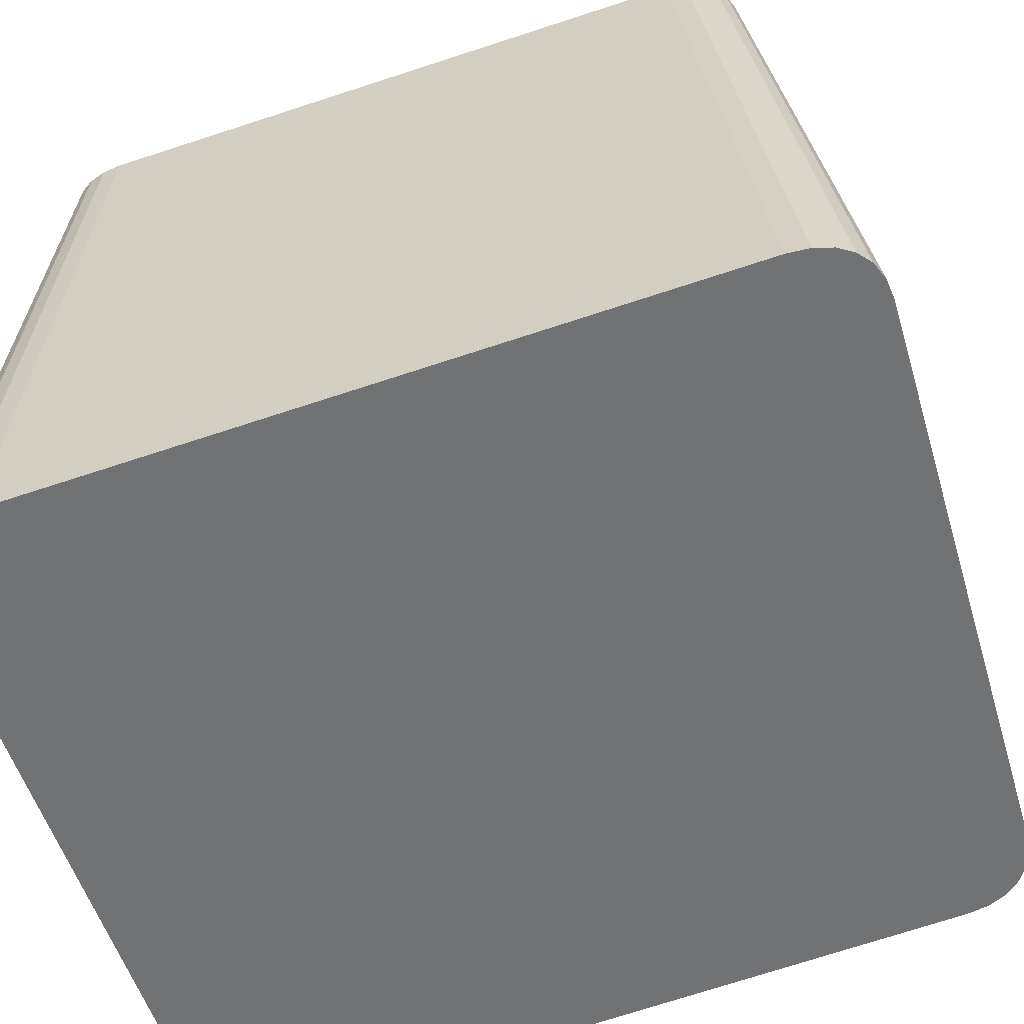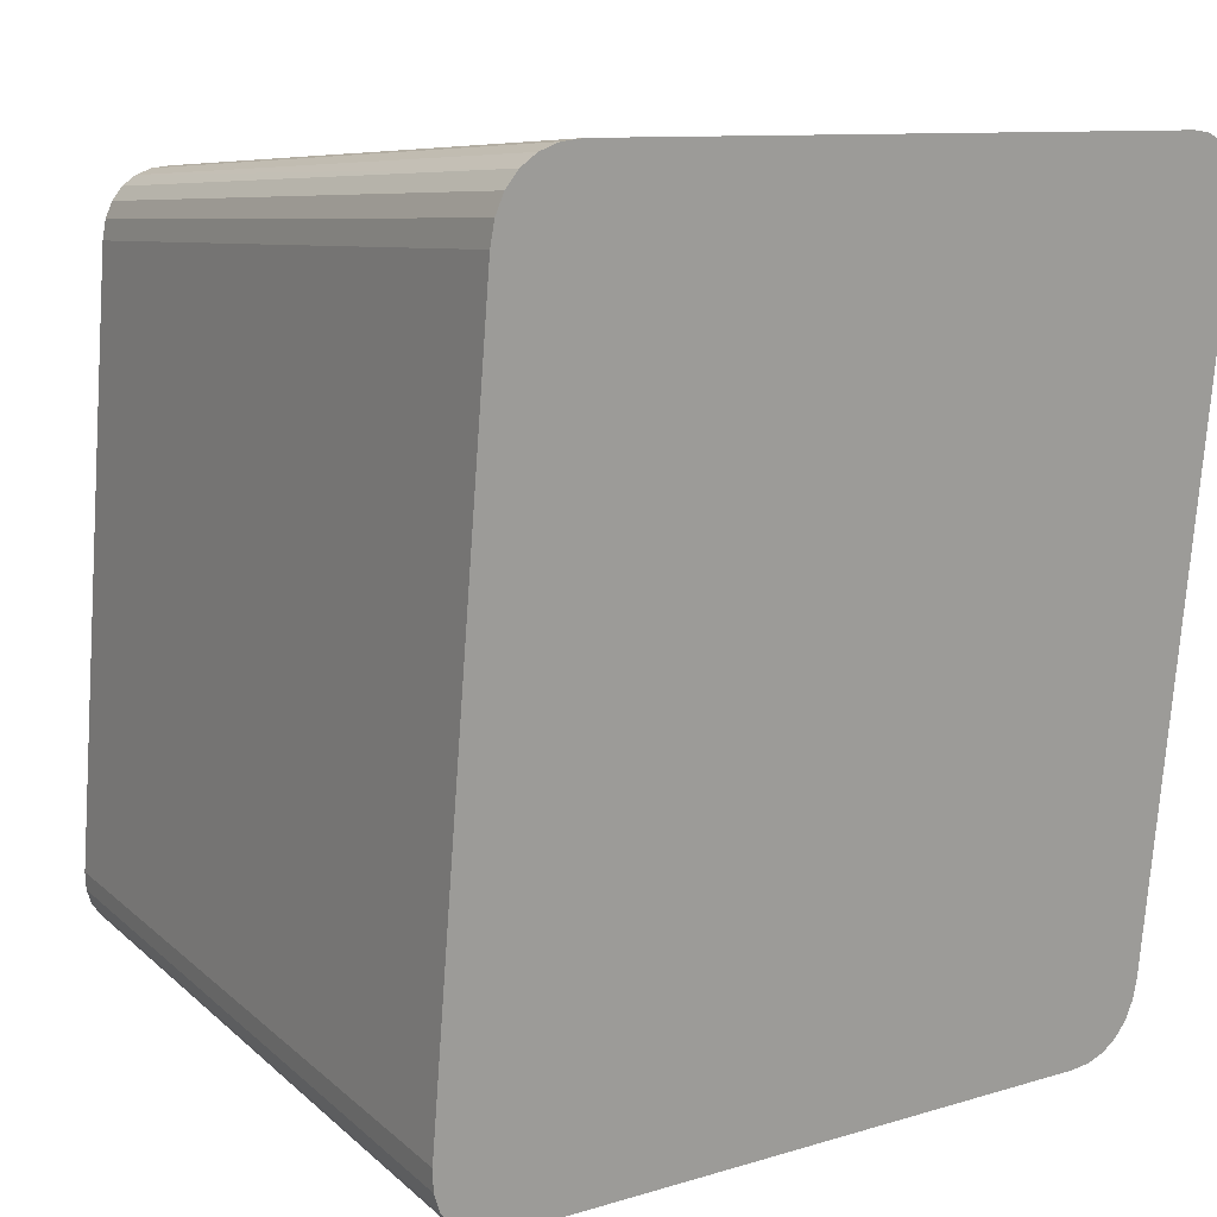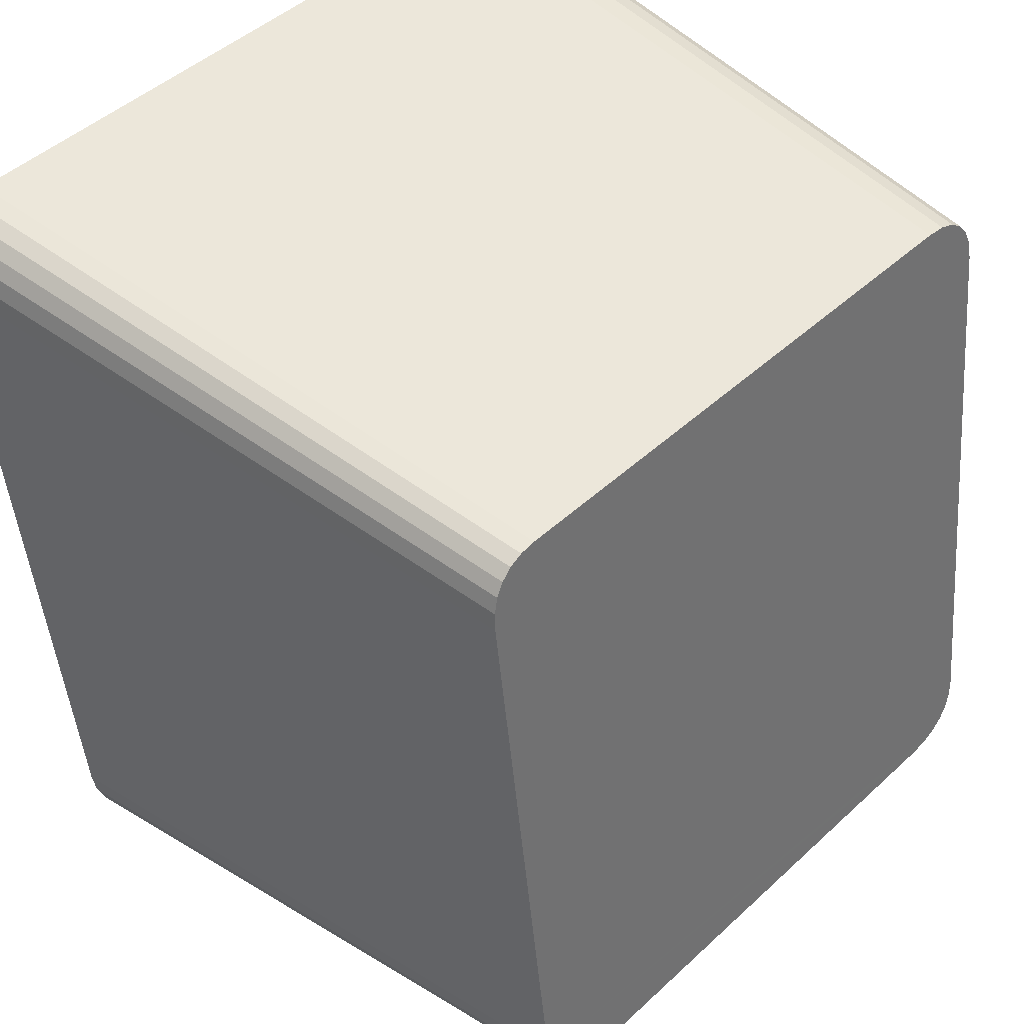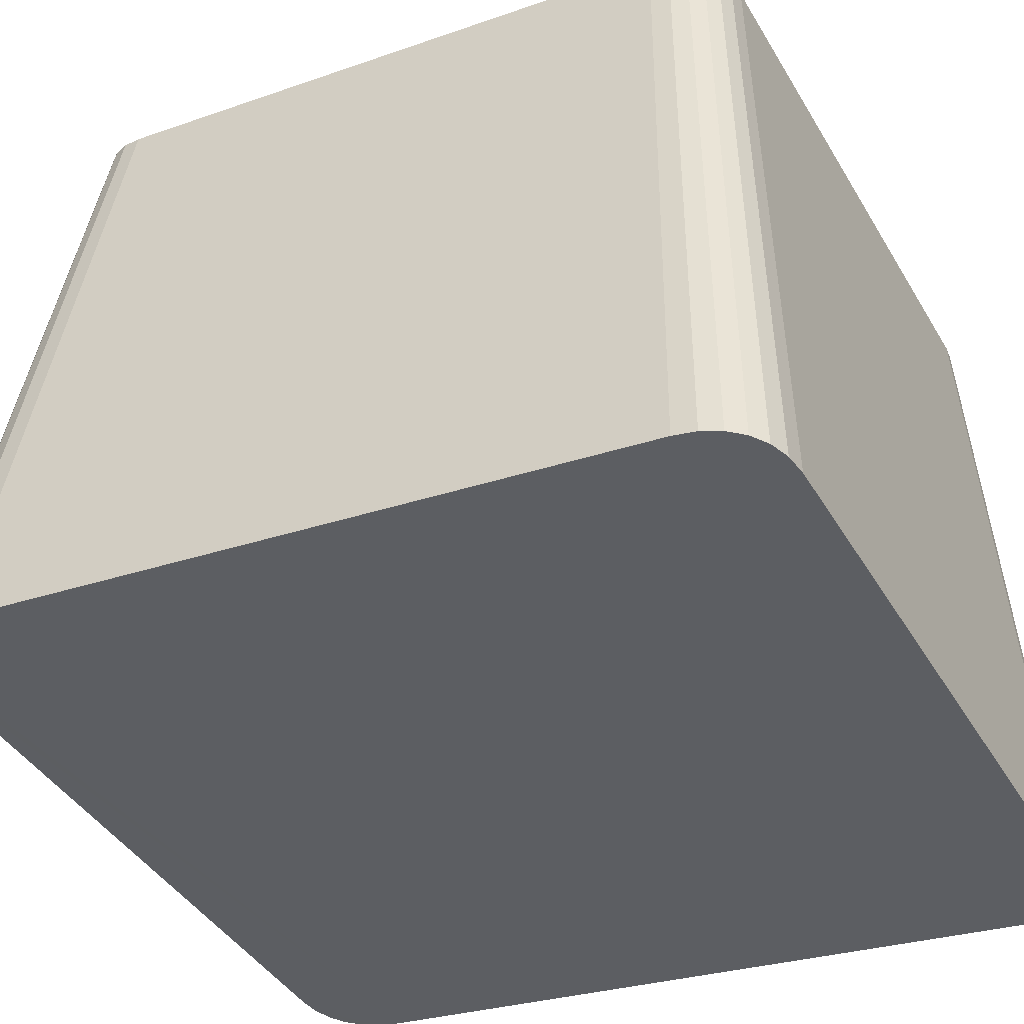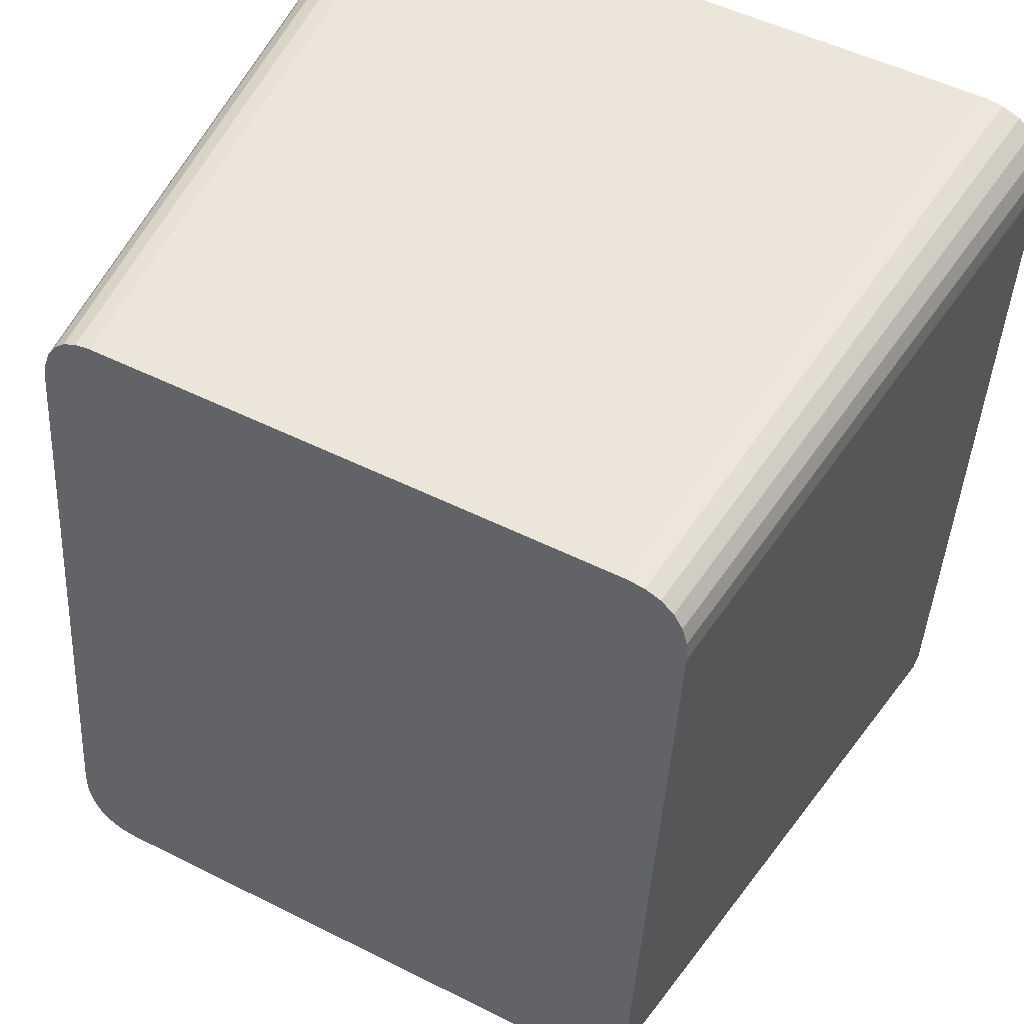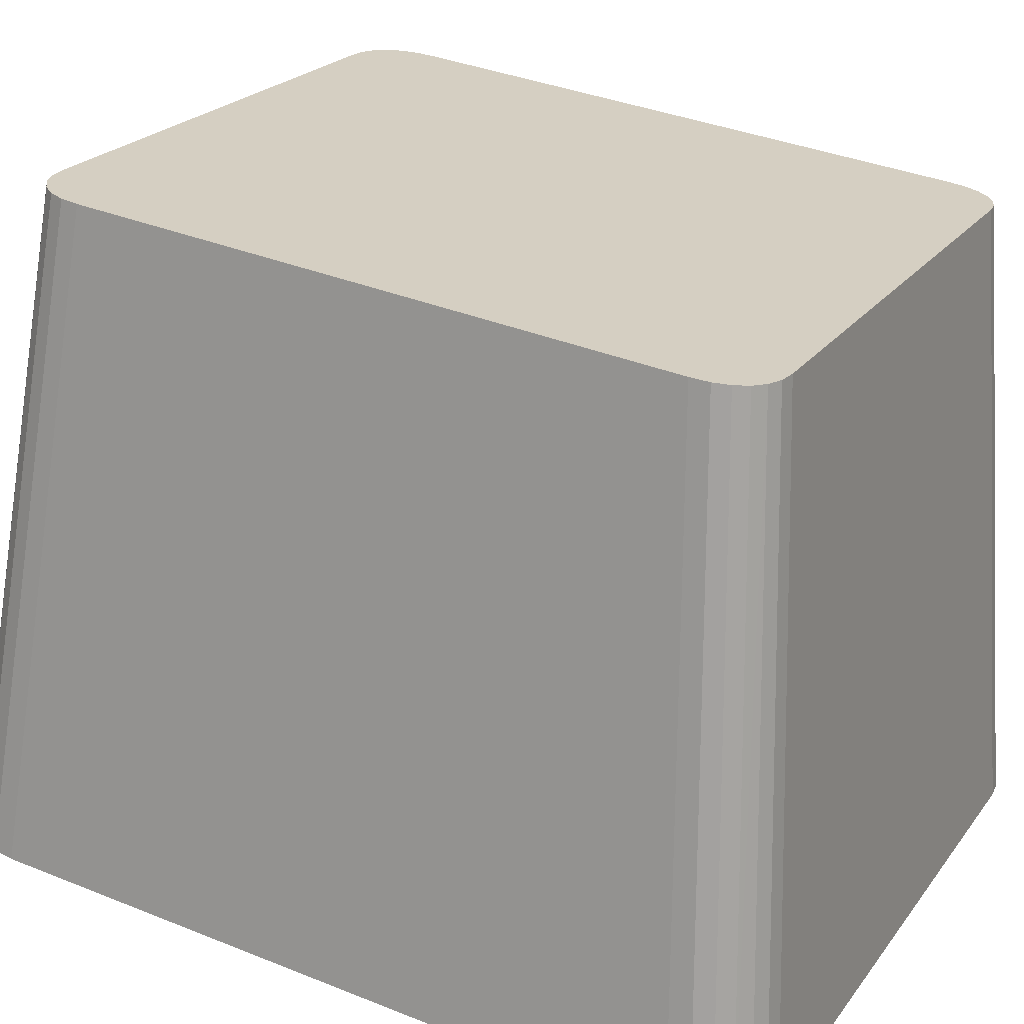
<metadata>
{"format":"obj","ext":"obj","renderer":"f3d","projection":"perspective","resolution":1024,"background":"white","views":[{"elev":-53.1,"azim":106.5,"up":"+Y"},{"elev":9.9,"azim":-38.1,"up":"+Z"},{"elev":46.6,"azim":133.7,"up":"+Z"},{"elev":-41.1,"azim":-62.0,"up":"+Y"},{"elev":51.3,"azim":-151.4,"up":"+Z"},{"elev":22.3,"azim":-63.5,"up":"+Y"}]}
</metadata>
<code>
o mesh47/mesh47-geometry#mesh47-geometry
v -0.62 0.07326 0.03507
v -0.6228 0.02072 0.02737
v -0.6262 0.07326 0.03507
v -0.614 0.02072 0.02737
v -0.63 0.02072 0.02737
v -0.578 0.07264 0.04028
v -0.6126 0.07326 0.03507
v -0.5732 0.02 0.03352
v -0.6277 0.07324 0.03523
v -0.6044 0.02072 0.02737
v -0.6319 0.0207 0.02756
v -0.6044 0.07326 0.03507
v -0.6291 0.07319 0.03568
v -0.5948 0.02072 0.02737
v -0.6334 0.02064 0.02809
v -0.5964 0.07326 0.03507
v -0.6302 0.0731 0.03641
v -0.5861 0.02072 0.02737
v -0.6347 0.02054 0.02896
v -0.589 0.07326 0.03507
v -0.631 0.07298 0.0374
v -0.5791 0.02072 0.02737
v -0.6357 0.0204 0.03013
v -0.583 0.07326 0.03507
v -0.6315 0.07284 0.03864
v -0.5734 0.02021 0.03174
v -0.6363 0.02023 0.03158
v -0.5782 0.07282 0.03877
v -0.6316 0.07266 0.04009
v -0.5774 0.0207 0.02757
v -0.6365 0.02002 0.0333
v -0.5816 0.07324 0.03523
v -0.6316 0.07189 0.04661
v -0.5739 0.02039 0.03023
v -0.5786 0.07297 0.03749
v -0.6365 0.01911 0.04099
v -0.5732 0.01908 0.0413
v -0.578 0.07186 0.04687
v -0.5759 0.02064 0.02812
v -0.5803 0.07318 0.03571
v -0.6316 0.07093 0.05477
v -0.5748 0.02053 0.02902
v -0.5794 0.07309 0.03646
v -0.6365 0.01797 0.05062
v -0.5732 0.01793 0.05098
v -0.6316 0.06986 0.06376
v -0.6365 0.01672 0.06123
v -0.578 0.07089 0.05508
v -0.6229 0.01267 0.09546
v -0.6316 0.0688 0.07276
v -0.6365 0.01546 0.07185
v -0.6201 0.06643 0.09277
v -0.5732 0.01667 0.06161
v -0.6138 0.01267 0.09546
v -0.6302 0.01267 0.09546
v -0.6316 0.06783 0.08097
v -0.6365 0.01431 0.08154
v -0.6264 0.06643 0.09277
v -0.6124 0.06643 0.09277
v -0.578 0.06983 0.06408
v -0.632 0.01269 0.09527
v -0.6316 0.06705 0.08756
v -0.6365 0.01339 0.08931
v -0.6279 0.06645 0.09261
v -0.5732 0.01542 0.07221
v -0.604 0.01267 0.09546
v -0.6041 0.06643 0.09277
v -0.6336 0.01275 0.09471
v -0.6315 0.06687 0.08907
v -0.6363 0.01318 0.09109
v -0.6292 0.0665 0.09214
v -0.578 0.06876 0.07307
v -0.6348 0.01286 0.09381
v -0.631 0.06672 0.09035
v -0.6357 0.013 0.0926
v -0.6302 0.0666 0.09138
v -0.5732 0.01428 0.08184
v -0.5942 0.01267 0.09546
v -0.5958 0.06643 0.09277
v -0.578 0.0678 0.08123
v -0.5732 0.01337 0.08954
v -0.5854 0.01267 0.09546
v -0.5884 0.06643 0.09277
v -0.578 0.06702 0.08775
v -0.5733 0.01316 0.09125
v -0.5784 0.01267 0.09546
v -0.5824 0.06643 0.09277
v -0.5781 0.06685 0.08921
v -0.5738 0.01299 0.09271
v -0.5812 0.06645 0.09261
v -0.5785 0.06671 0.09044
v -0.5769 0.01269 0.09528
v -0.5746 0.01285 0.09388
v -0.5792 0.06659 0.09143
v -0.5801 0.0665 0.09216
v -0.5756 0.01275 0.09474
f 1 2 3
f 1 4 2
f 3 2 5
f 7 4 1
f 8 2 4
f 8 5 2
f 3 5 9
f 7 10 4
f 8 4 10
f 8 11 5
f 9 5 11
f 12 10 7
f 8 10 14
f 8 15 11
f 9 11 13
f 12 14 10
f 8 14 18
f 8 19 15
f 13 11 15
f 16 14 12
f 13 15 17
f 16 18 14
f 8 18 22
f 8 23 19
f 17 15 19
f 20 18 16
f 19 21 17
f 20 22 18
f 8 22 26
f 8 27 23
f 19 23 21
f 24 22 20
f 23 25 21
f 26 22 30
f 26 28 8
f 8 31 27
f 23 27 25
f 8 28 6
f 24 30 22
f 27 29 25
f 26 30 34
f 26 35 28
f 8 36 31
f 27 31 29
f 8 6 37
f 24 32 30
f 31 33 29
f 34 30 39
f 34 35 26
f 37 36 8
f 31 36 33
f 6 38 37
f 32 39 30
f 34 39 42
f 34 43 35
f 37 44 36
f 36 41 33
f 37 38 45
f 32 40 39
f 40 42 39
f 42 43 34
f 37 47 44
f 36 44 41
f 38 48 45
f 45 49 37
f 40 43 42
f 44 46 41
f 37 51 47
f 44 47 46
f 45 48 53
f 45 54 49
f 37 49 55
f 47 50 46
f 37 57 51
f 47 51 50
f 48 60 53
f 53 54 45
f 59 49 54
f 52 55 49
f 37 55 61
f 51 56 50
f 37 63 57
f 51 57 56
f 58 55 52
f 52 49 59
f 53 60 65
f 53 66 54
f 59 54 67
f 58 61 55
f 37 61 68
f 56 57 62
f 37 70 63
f 57 63 62
f 64 61 58
f 60 72 65
f 65 66 53
f 67 54 66
f 64 68 61
f 37 68 73
f 62 63 69
f 37 75 70
f 69 63 70
f 71 68 64
f 65 72 77
f 65 78 66
f 67 66 79
f 71 73 68
f 37 73 75
f 69 70 74
f 74 70 75
f 76 73 71
f 72 80 77
f 77 78 65
f 79 66 78
f 76 75 73
f 74 75 76
f 80 81 77
f 77 82 78
f 79 78 83
f 80 84 81
f 81 82 77
f 83 78 82
f 84 85 81
f 81 86 82
f 83 82 87
f 84 88 85
f 81 85 86
f 87 82 86
f 88 89 85
f 85 89 86
f 90 87 86
f 88 91 89
f 89 92 86
f 90 86 92
f 91 93 89
f 89 93 92
f 95 90 92
f 91 94 93
f 93 96 92
f 95 92 96
f 94 96 93
f 94 95 96
f 3 2 1
f 2 4 1
f 5 2 3
f 3 1 6
f 1 4 7
f 4 2 8
f 2 5 8
f 9 5 3
f 1 7 6
f 9 3 6
f 4 10 7
f 10 4 8
f 5 11 8
f 11 5 9
f 7 12 6
f 13 9 6
f 7 10 12
f 14 10 8
f 11 15 8
f 13 11 9
f 12 16 6
f 17 13 6
f 10 14 12
f 18 14 8
f 15 19 8
f 15 11 13
f 16 20 6
f 12 14 16
f 17 15 13
f 21 17 6
f 14 18 16
f 22 18 8
f 19 23 8
f 19 15 17
f 20 24 6
f 16 18 20
f 17 21 19
f 25 21 6
f 18 22 20
f 26 22 8
f 23 27 8
f 21 23 19
f 24 28 6
f 20 22 24
f 21 25 23
f 29 25 6
f 30 22 26
f 8 28 26
f 27 31 8
f 25 27 23
f 6 28 8
f 24 32 28
f 22 30 24
f 25 29 27
f 33 29 6
f 34 30 26
f 28 35 26
f 31 36 8
f 29 31 27
f 37 6 8
f 32 35 28
f 30 32 24
f 29 33 31
f 38 33 6
f 39 30 34
f 26 35 34
f 8 36 37
f 33 36 31
f 37 38 6
f 32 40 35
f 30 39 32
f 41 33 38
f 42 39 34
f 35 43 34
f 36 44 37
f 33 41 36
f 45 38 37
f 40 43 35
f 39 40 32
f 46 41 38
f 39 42 40
f 34 43 42
f 44 47 37
f 41 44 36
f 45 48 38
f 37 49 45
f 42 43 40
f 41 46 44
f 50 46 38
f 47 51 37
f 46 47 44
f 48 52 38
f 53 48 45
f 49 54 45
f 55 49 37
f 46 50 47
f 56 50 38
f 51 57 37
f 50 51 47
f 52 58 38
f 59 52 48
f 53 60 48
f 45 54 53
f 54 49 59
f 49 55 52
f 61 55 37
f 50 56 51
f 62 56 38
f 57 63 37
f 56 57 51
f 58 64 38
f 52 55 58
f 59 49 52
f 60 59 48
f 65 60 53
f 54 66 53
f 67 54 59
f 55 61 58
f 68 61 37
f 62 57 56
f 69 62 38
f 63 70 37
f 62 63 57
f 64 71 38
f 58 61 64
f 67 59 60
f 65 72 60
f 53 66 65
f 66 54 67
f 61 68 64
f 73 68 37
f 69 63 62
f 74 69 38
f 70 75 37
f 70 63 69
f 71 76 38
f 64 68 71
f 72 67 60
f 77 72 65
f 66 78 65
f 79 66 67
f 68 73 71
f 75 73 37
f 74 70 69
f 76 74 38
f 75 70 74
f 71 73 76
f 79 67 72
f 77 80 72
f 65 78 77
f 78 66 79
f 73 75 76
f 76 75 74
f 80 79 72
f 77 81 80
f 78 82 77
f 83 78 79
f 83 79 80
f 81 84 80
f 77 82 81
f 82 78 83
f 84 83 80
f 81 85 84
f 82 86 81
f 87 82 83
f 87 83 84
f 85 88 84
f 86 85 81
f 86 82 87
f 88 87 84
f 85 89 88
f 86 89 85
f 86 87 90
f 91 87 88
f 89 91 88
f 86 92 89
f 90 87 91
f 92 86 90
f 89 93 91
f 92 93 89
f 94 90 91
f 92 90 95
f 93 94 91
f 92 96 93
f 95 90 94
f 96 92 95
f 93 96 94
f 96 95 94
f 6 1 3
f 6 7 1
f 6 3 9
f 6 12 7
f 6 9 13
f 6 16 12
f 6 13 17
f 6 20 16
f 6 17 21
f 6 24 20
f 6 21 25
f 6 28 24
f 6 25 29
f 28 32 24
f 6 29 33
f 28 35 32
f 6 33 38
f 35 40 32
f 38 33 41
f 35 43 40
f 38 41 46
f 38 46 50
f 38 52 48
f 38 50 56
f 38 58 52
f 48 52 59
f 38 56 62
f 38 64 58
f 48 59 60
f 38 62 69
f 38 71 64
f 60 59 67
f 38 69 74
f 38 76 71
f 60 67 72
f 38 74 76
f 72 67 79
f 72 79 80
f 80 79 83
f 80 83 84
f 84 83 87
f 84 87 88
f 88 87 91
f 91 87 90
f 91 90 94
f 94 90 95

</code>
